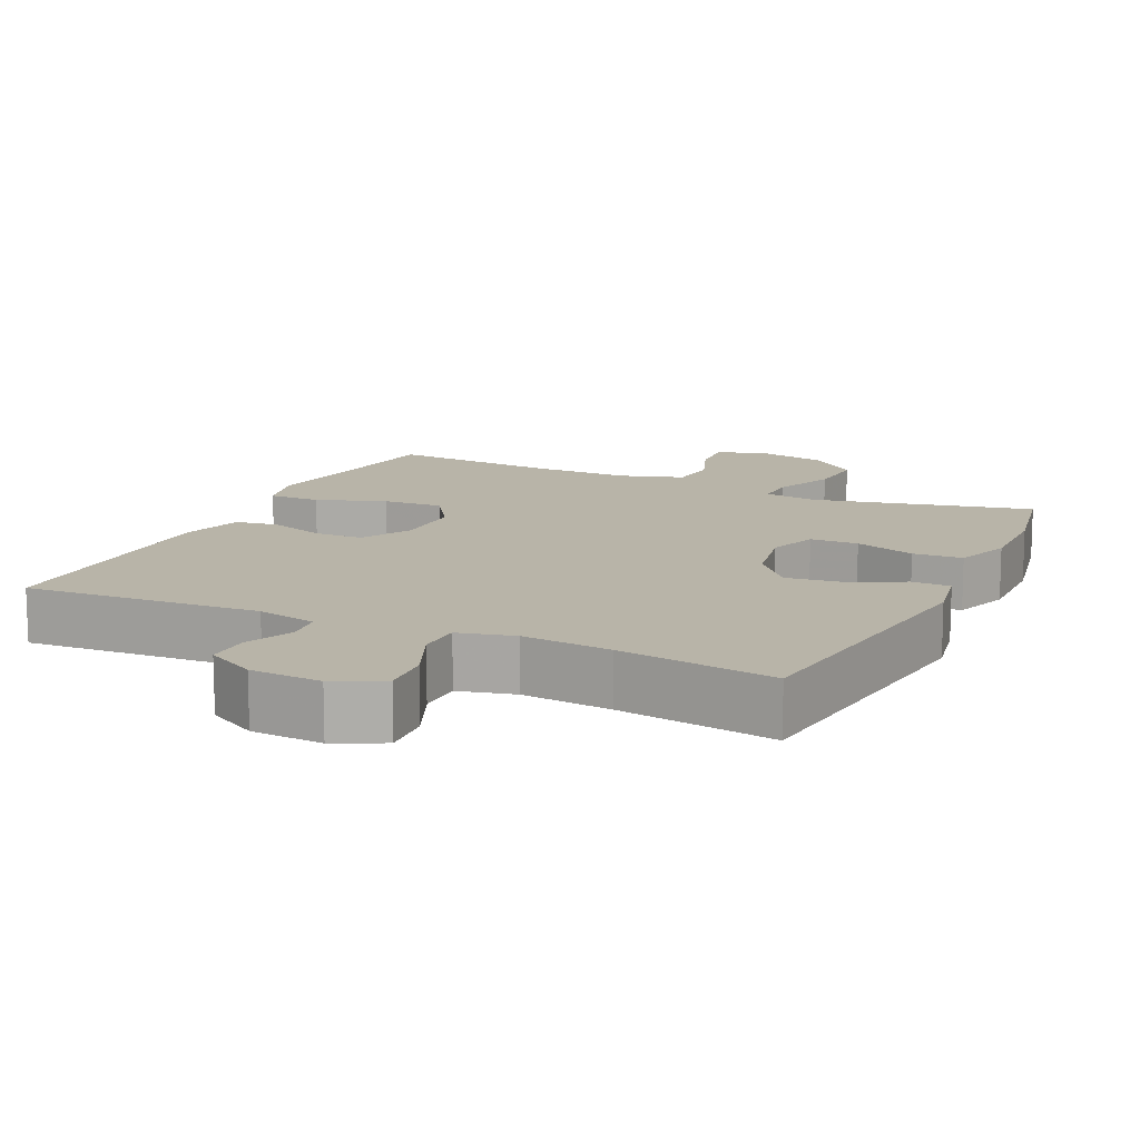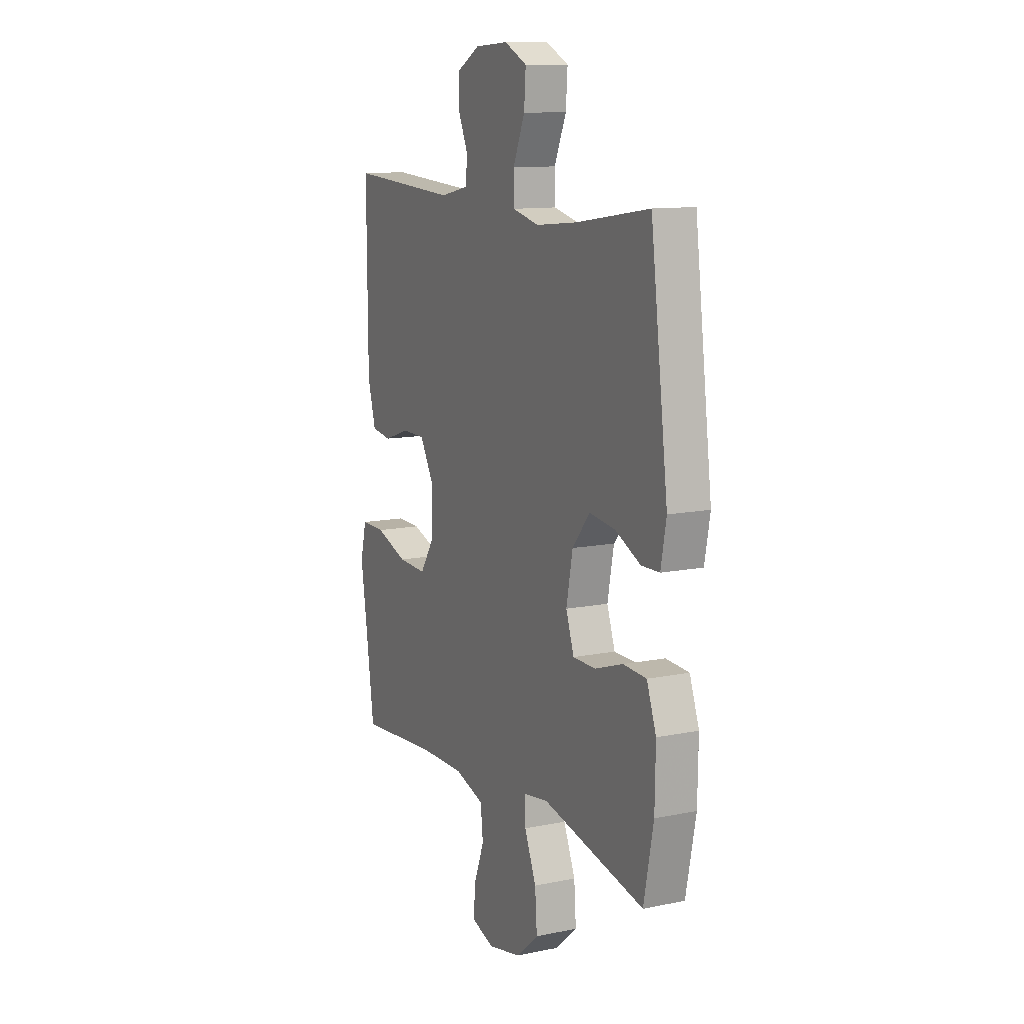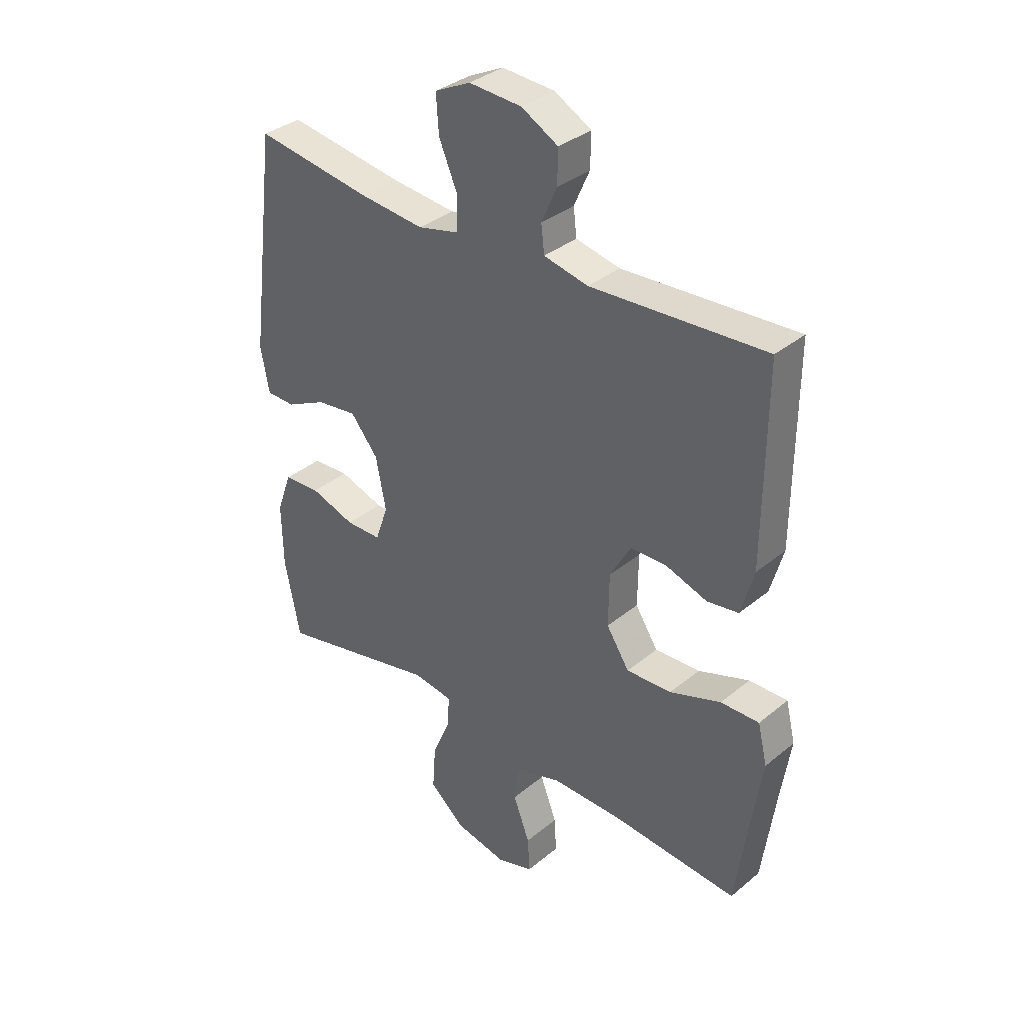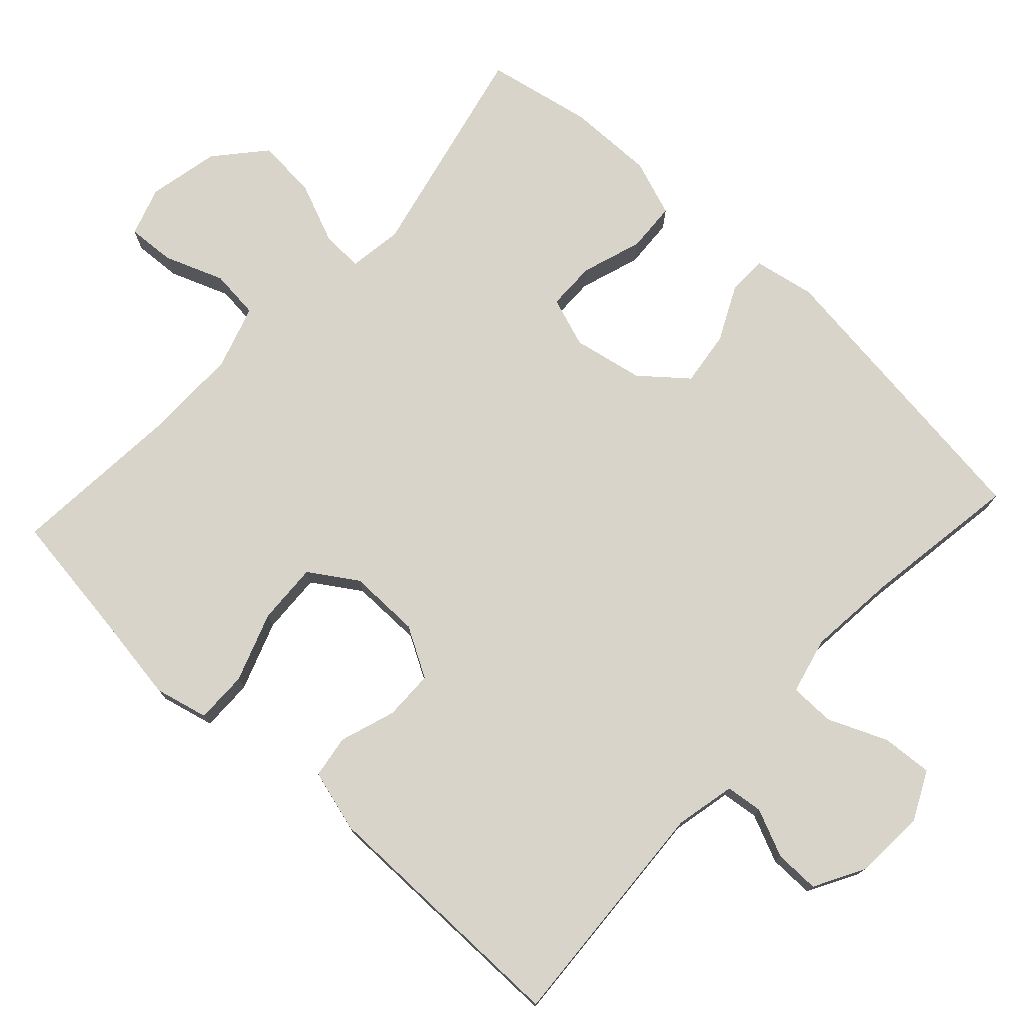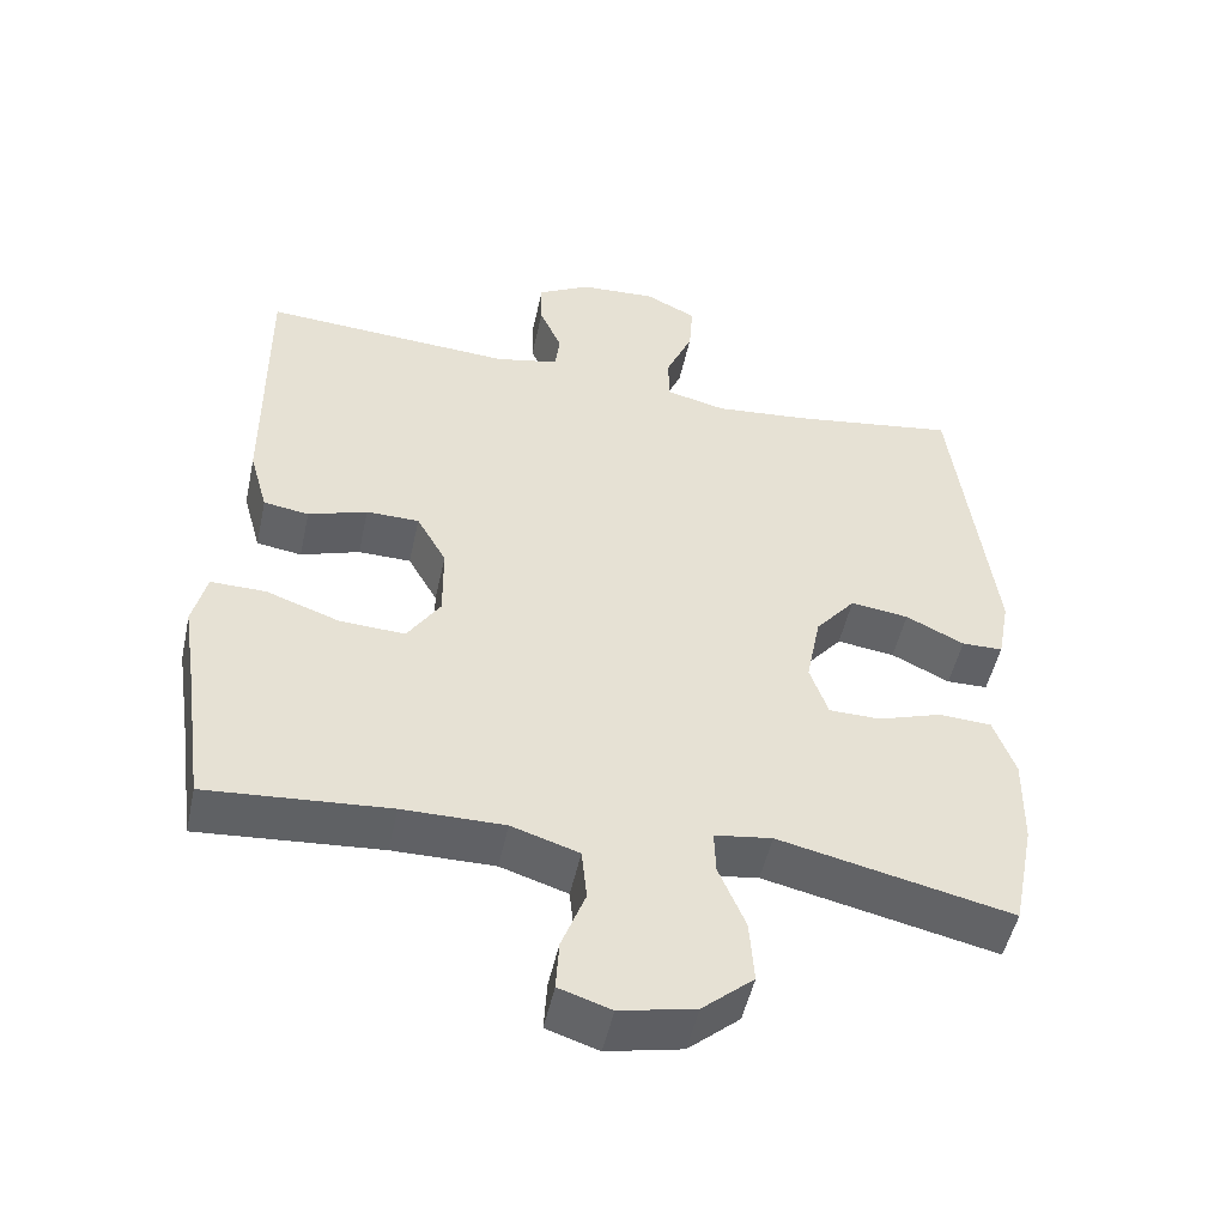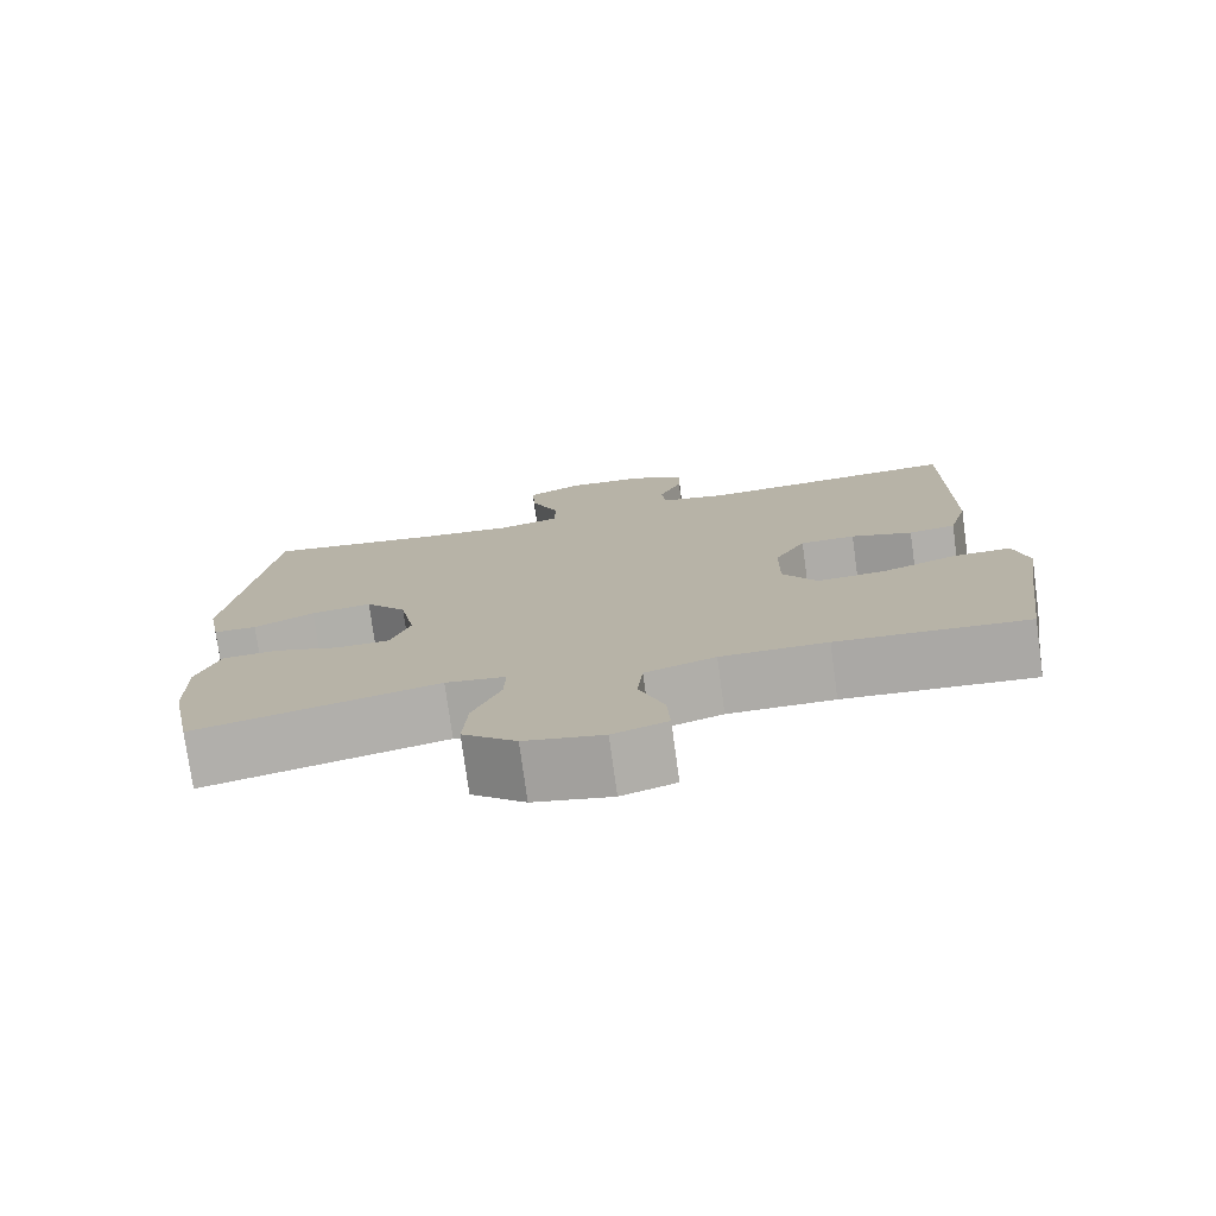
<metadata>
{"format":"obj","ext":"obj","renderer":"f3d","projection":"perspective","resolution":1024,"background":"white","views":[{"elev":13.0,"azim":25.1,"up":"+Y"},{"elev":11.7,"azim":63.7,"up":"+Z"},{"elev":35.0,"azim":-137.5,"up":"+Z"},{"elev":75.7,"azim":-47.2,"up":"+Y"},{"elev":-50.2,"azim":-12.2,"up":"+Z"},{"elev":-76.6,"azim":-172.2,"up":"+Z"}]}
</metadata>
<code>
v -0.5 0.07 -0.5
v -0.525 0.07 -0.318
v -0.543 0.07 -0.2
v -0.525 0.07 -0.126
v -0.453 0.07 -0.127
v -0.357 0.07 -0.161
v -0.272 0.07 -0.165
v -0.229 0.07 -0.099
v -0.23 0.07 0
v -0.269 0.07 0.069
v -0.338 0.07 0.07
v -0.415 0.07 0.044
v -0.474 0.07 0.053
v -0.498 0.07 0.139
v -0.5 0.07 0.5
v -0.173 0.07 0.48
v -0.09 0.07 0.498
v -0.084 0.07 0.549
v -0.113 0.07 0.615
v -0.114 0.07 0.677
v -0.045 0.07 0.715
v 0.054 0.07 0.721
v 0.121 0.07 0.688
v 0.116 0.07 0.618
v 0.081 0.07 0.536
v 0.082 0.07 0.474
v 0.16 0.07 0.455
v 0.283 0.07 0.467
v 0.5 0.07 0.5
v 0.552 0.07 0.089
v 0.536 0.07 0.004
v 0.482 0.07 0.003
v 0.406 0.07 0.04
v 0.33 0.07 0.05
v 0.278 0.07 -0.013
v 0.259 0.07 -0.11
v 0.283 0.07 -0.179
v 0.35 0.07 -0.18
v 0.434 0.07 -0.152
v 0.503 0.07 -0.156
v 0.531 0.07 -0.234
v 0.529 0.07 -0.354
v 0.5 0.07 -0.5
v 0.196 0.07 -0.432
v 0.121 0.07 -0.443
v 0.123 0.07 -0.5
v 0.158 0.07 -0.584
v 0.164 0.07 -0.667
v 0.097 0.07 -0.725
v -0.001 0.07 -0.746
v -0.069 0.07 -0.724
v -0.065 0.07 -0.658
v -0.034 0.07 -0.576
v -0.041 0.07 -0.508
v -0.129 0.07 -0.48
v -0.262 0.07 -0.481
v -0.5 0 -0.5
v -0.525 0 -0.318
v -0.543 0 -0.2
v -0.525 0 -0.126
v -0.453 0 -0.127
v -0.357 0 -0.161
v -0.272 0 -0.165
v -0.229 0 -0.099
v -0.23 0 0
v -0.269 0 0.069
v -0.338 0 0.07
v -0.415 0 0.044
v -0.474 0 0.053
v -0.498 0 0.139
v -0.5 0 0.5
v -0.173 0 0.48
v -0.09 0 0.498
v -0.084 0 0.549
v -0.113 0 0.615
v -0.114 0 0.677
v -0.045 0 0.715
v 0.054 0 0.721
v 0.121 0 0.688
v 0.116 0 0.618
v 0.081 0 0.536
v 0.082 0 0.474
v 0.16 0 0.455
v 0.283 0 0.467
v 0.5 0 0.5
v 0.552 0 0.089
v 0.536 0 0.004
v 0.482 0 0.003
v 0.406 0 0.04
v 0.33 0 0.05
v 0.278 0 -0.013
v 0.259 0 -0.11
v 0.283 0 -0.179
v 0.35 0 -0.18
v 0.434 0 -0.152
v 0.503 0 -0.156
v 0.531 0 -0.234
v 0.529 0 -0.354
v 0.5 0 -0.5
v 0.196 0 -0.432
v 0.121 0 -0.443
v 0.123 0 -0.5
v 0.158 0 -0.584
v 0.164 0 -0.667
v 0.097 0 -0.725
v -0.001 0 -0.746
v -0.069 0 -0.724
v -0.065 0 -0.658
v -0.034 0 -0.576
v -0.041 0 -0.508
v -0.129 0 -0.48
v -0.262 0 -0.481
f 51 52 53
f 50 51 53
f 49 50 53
f 48 49 53
f 47 48 53
f 46 47 53
f 45 46 53 54
f 42 43 44
f 41 42 44
f 40 41 44
f 39 40 44
f 38 39 44
f 37 38 44 45
f 45 54 55
f 37 45 55
f 36 37 55
f 31 32 33
f 30 31 33
f 29 30 33
f 28 29 33
f 27 28 33 34
f 26 27 34 35
f 23 24 25
f 22 23 25
f 21 22 25
f 20 21 25
f 19 20 25
f 18 19 25
f 17 18 25 26
f 36 55 56
f 35 36 56
f 26 35 56
f 17 26 56
f 16 17 56
f 14 15 16
f 13 14 16
f 12 13 16
f 11 12 16
f 4 5 6
f 3 4 6
f 2 3 6
f 2 6 7
f 1 2 7
f 56 1 7
f 10 11 16
f 9 10 16
f 8 9 16
f 8 16 56
f 7 8 56
f 109 108 107
f 109 107 106
f 109 106 105
f 109 105 104
f 109 104 103
f 109 103 102
f 110 109 102 101
f 100 99 98
f 100 98 97
f 100 97 96
f 100 96 95
f 100 95 94
f 101 100 94 93
f 111 110 101
f 111 101 93
f 111 93 92
f 89 88 87
f 89 87 86
f 89 86 85
f 89 85 84
f 90 89 84 83
f 91 90 83 82
f 81 80 79
f 81 79 78
f 81 78 77
f 81 77 76
f 81 76 75
f 81 75 74
f 82 81 74 73
f 112 111 92
f 112 92 91
f 112 91 82
f 112 82 73
f 112 73 72
f 72 71 70
f 72 70 69
f 72 69 68
f 72 68 67
f 62 61 60
f 62 60 59
f 62 59 58
f 63 62 58
f 63 58 57
f 63 57 112
f 72 67 66
f 72 66 65
f 72 65 64
f 112 72 64
f 112 64 63
f 1 57 58 2
f 2 58 59 3
f 3 59 60 4
f 4 60 61 5
f 5 61 62 6
f 6 62 63 7
f 7 63 64 8
f 8 64 65 9
f 9 65 66 10
f 10 66 67 11
f 11 67 68 12
f 12 68 69 13
f 13 69 70 14
f 14 70 71 15
f 15 71 72 16
f 16 72 73 17
f 17 73 74 18
f 18 74 75 19
f 19 75 76 20
f 20 76 77 21
f 21 77 78 22
f 22 78 79 23
f 23 79 80 24
f 24 80 81 25
f 25 81 82 26
f 26 82 83 27
f 27 83 84 28
f 28 84 85 29
f 29 85 86 30
f 30 86 87 31
f 31 87 88 32
f 32 88 89 33
f 33 89 90 34
f 34 90 91 35
f 35 91 92 36
f 36 92 93 37
f 37 93 94 38
f 38 94 95 39
f 39 95 96 40
f 40 96 97 41
f 41 97 98 42
f 42 98 99 43
f 43 99 100 44
f 44 100 101 45
f 45 101 102 46
f 46 102 103 47
f 47 103 104 48
f 48 104 105 49
f 49 105 106 50
f 50 106 107 51
f 51 107 108 52
f 52 108 109 53
f 53 109 110 54
f 54 110 111 55
f 55 111 112 56
f 56 112 57 1

</code>
